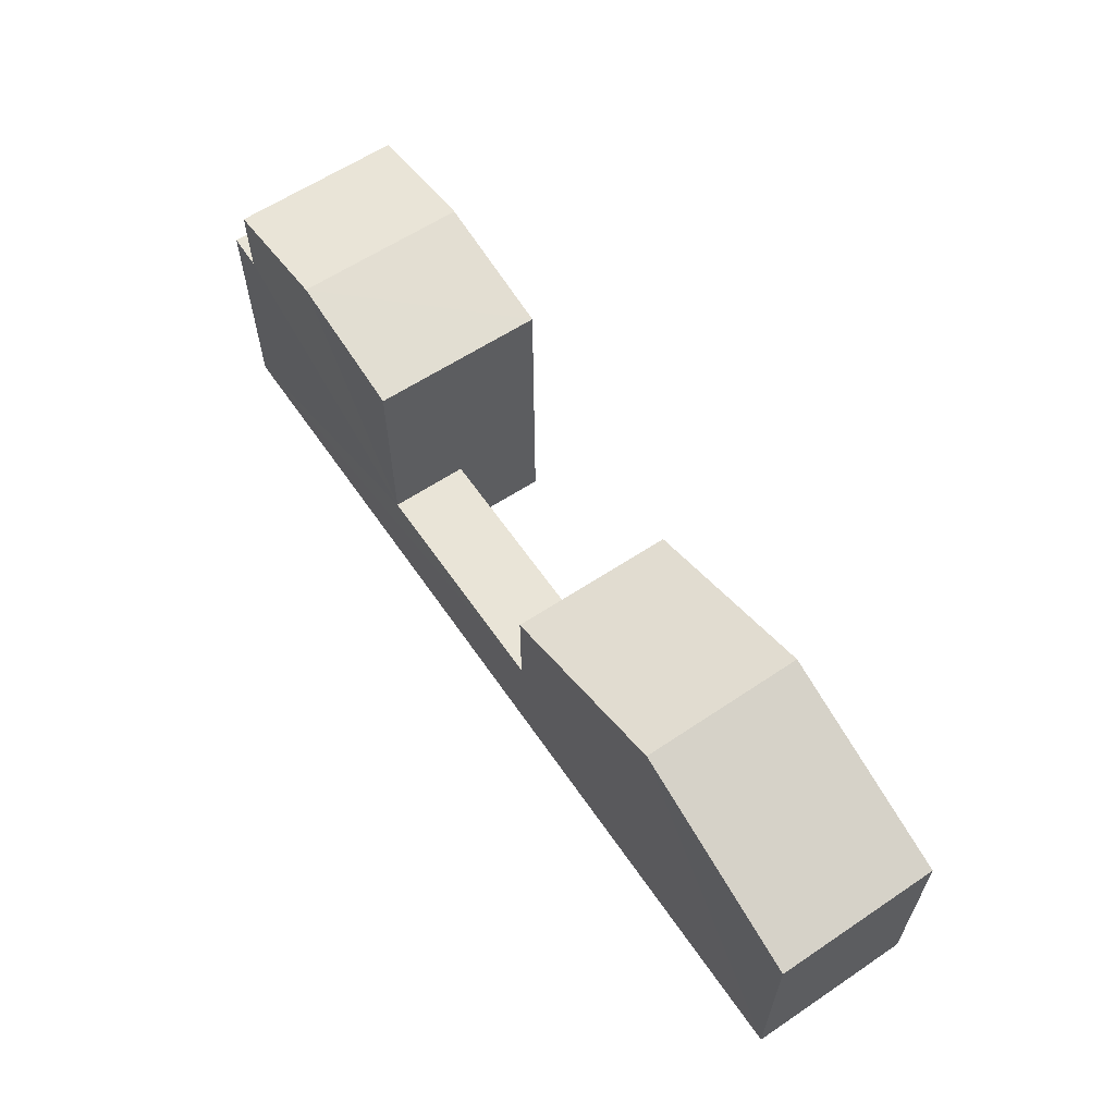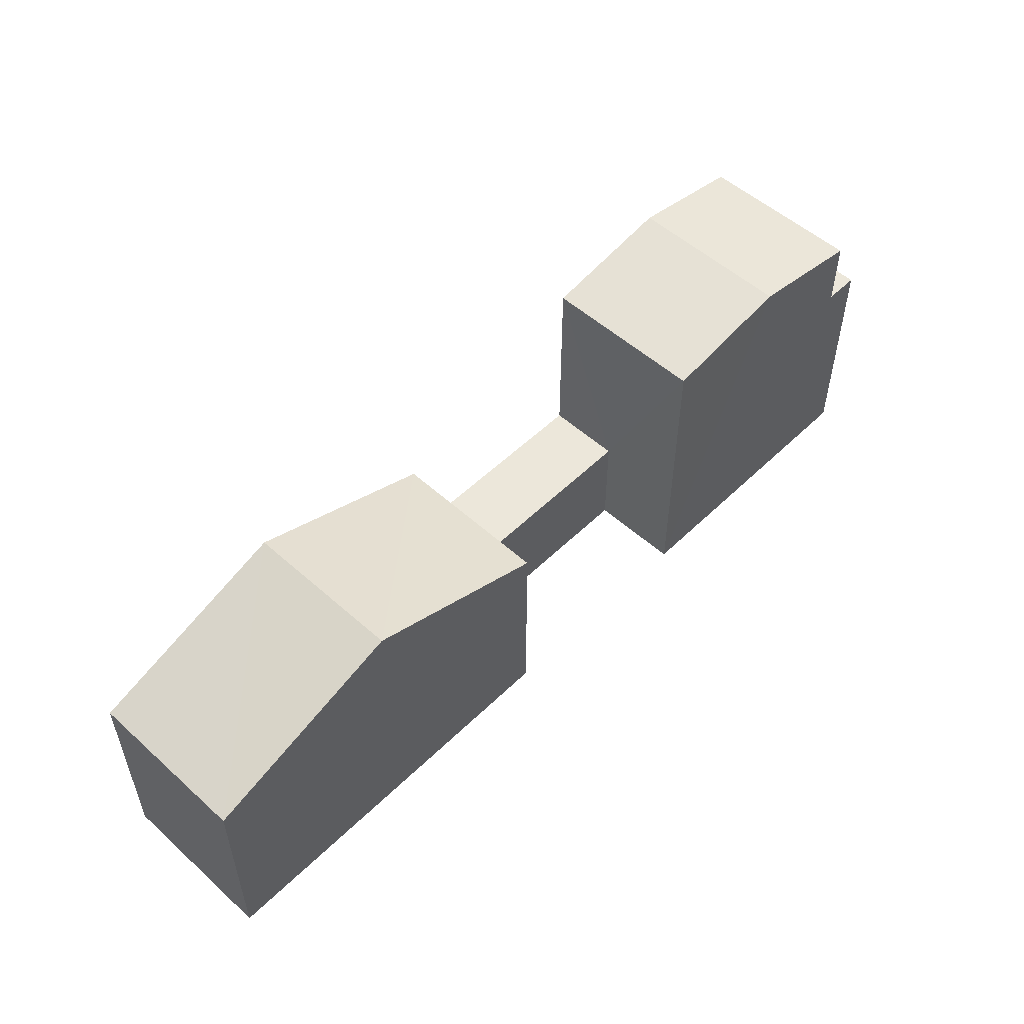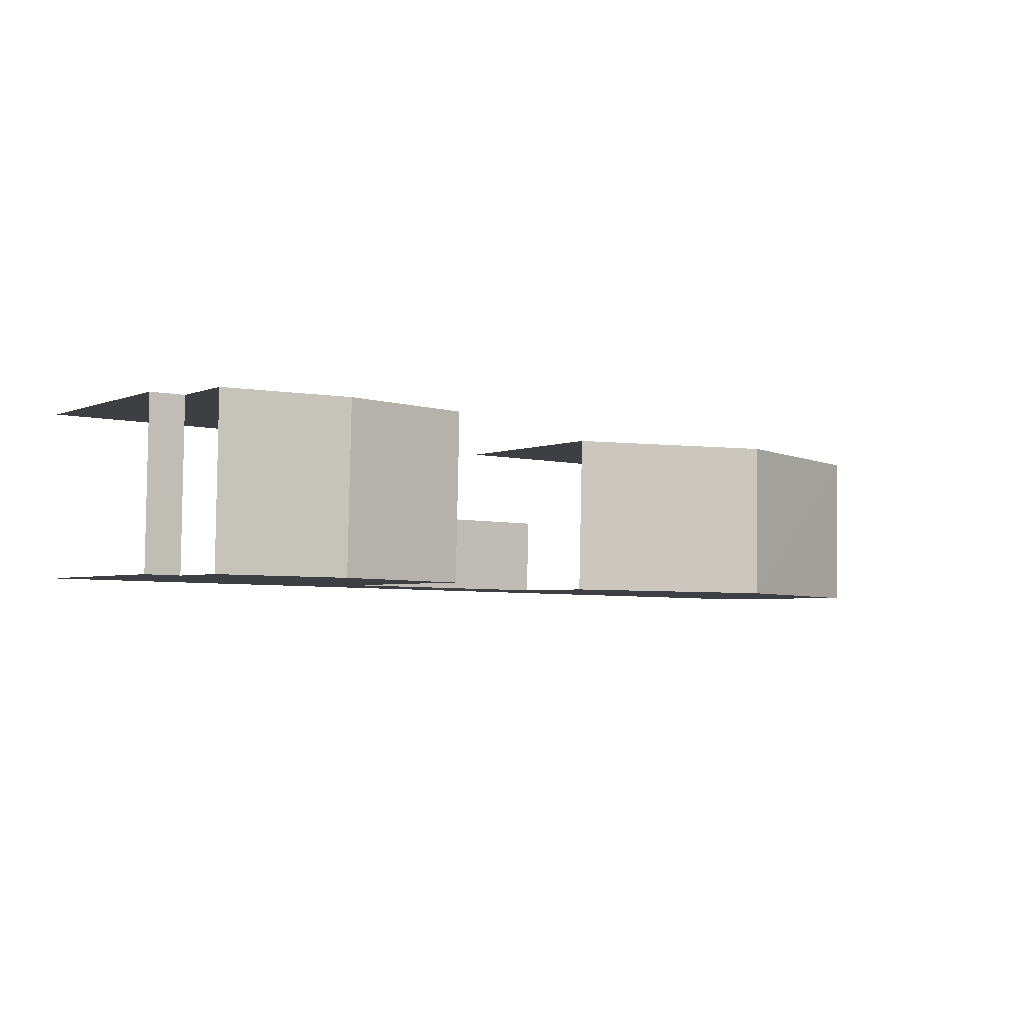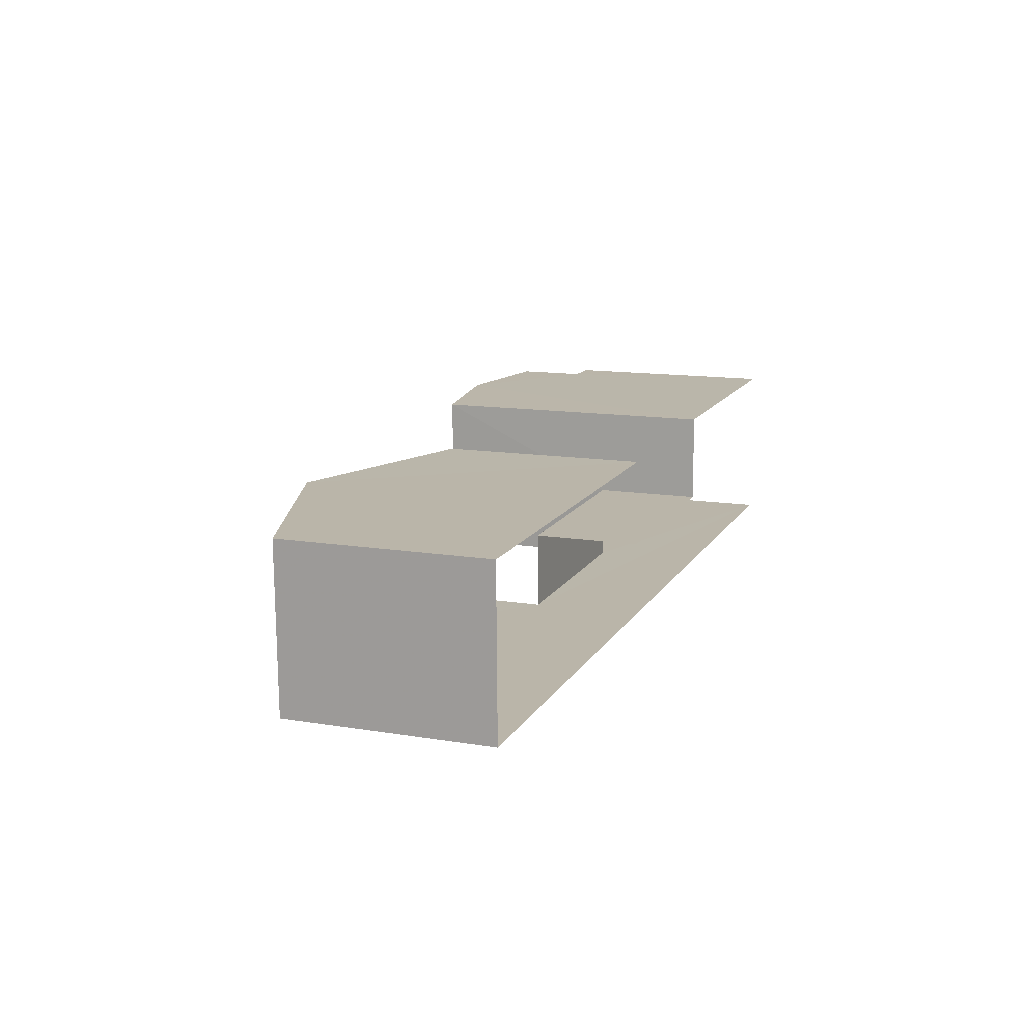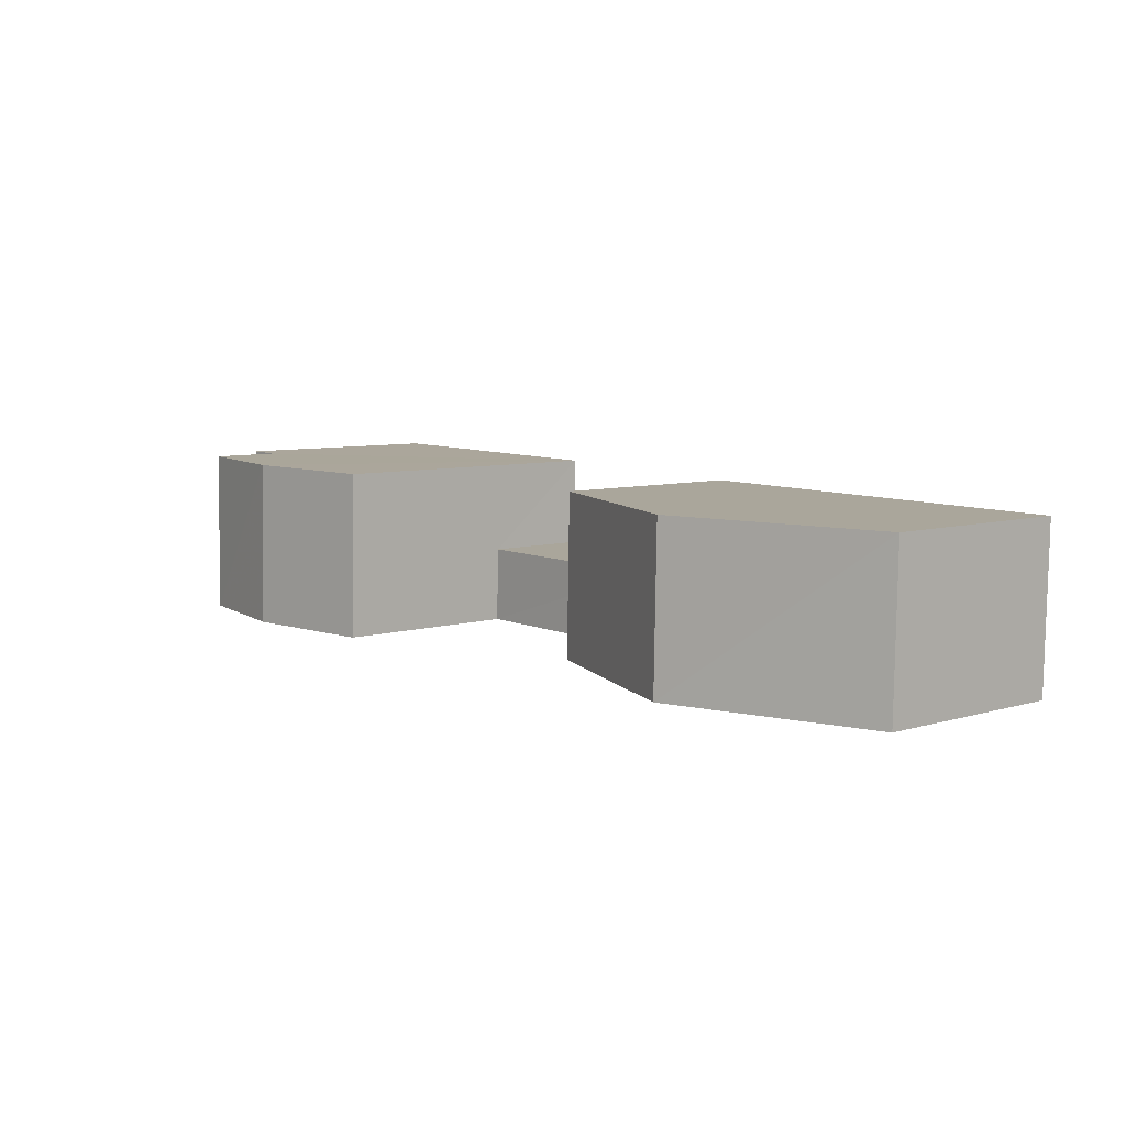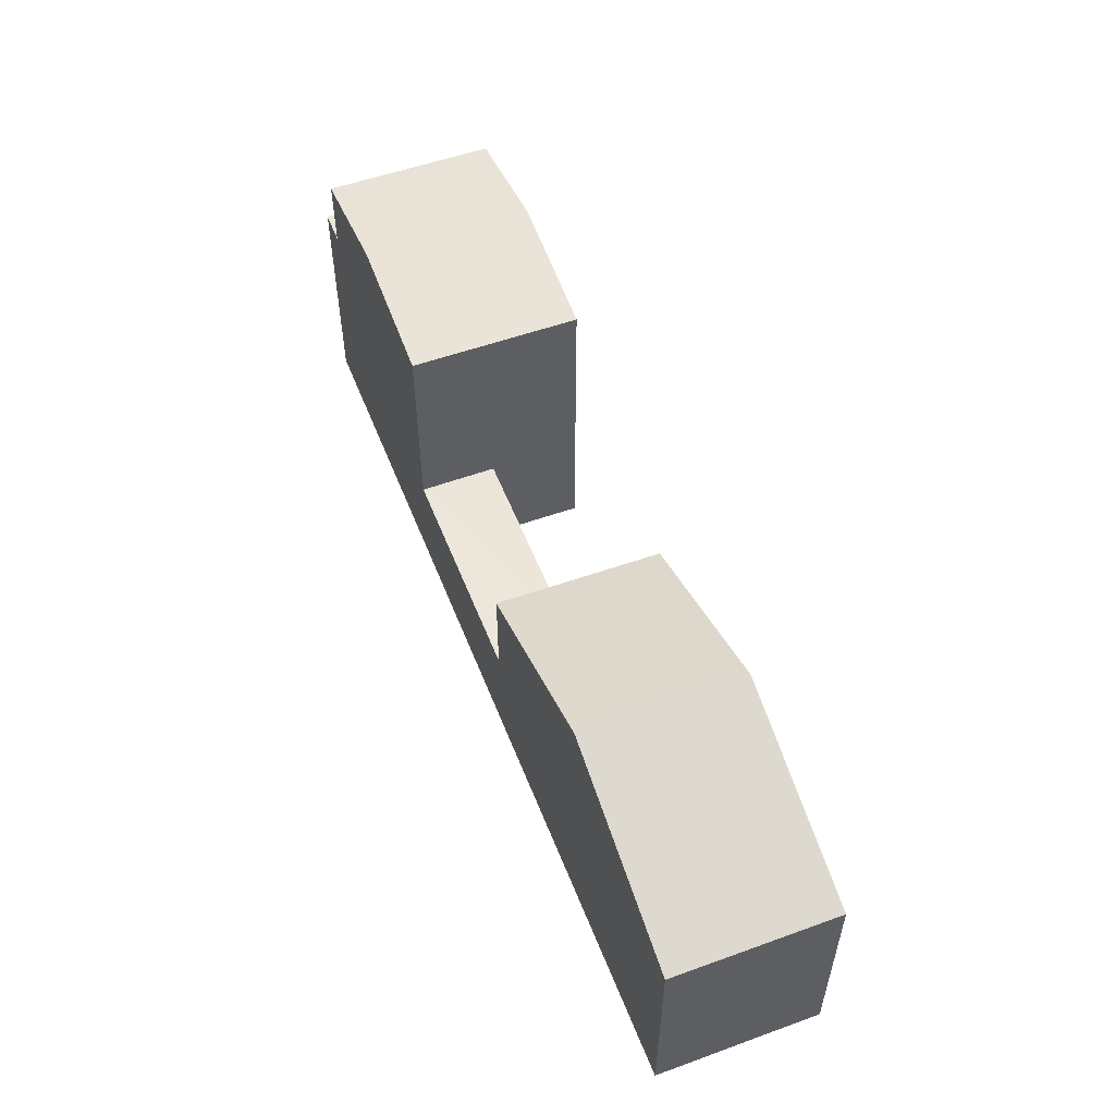
<metadata>
{"format":"obj","ext":"obj","renderer":"f3d","projection":"perspective","resolution":1024,"background":"white","views":[{"elev":61.1,"azim":54.6,"up":"+Z"},{"elev":52.8,"azim":132.8,"up":"+Z"},{"elev":-3.3,"azim":-35.7,"up":"+Y"},{"elev":12.8,"azim":110.7,"up":"+Y"},{"elev":7.0,"azim":48.9,"up":"+Y"},{"elev":53.9,"azim":67.8,"up":"+Z"}]}
</metadata>
<code>
v -3.723e+05 -1.042e+05 29.84
v -3.723e+05 -1.042e+05 29.84
v -3.723e+05 -1.042e+05 29.84
v -3.723e+05 -1.042e+05 29.84
v -3.723e+05 -1.042e+05 29.84
v -3.723e+05 -1.042e+05 29.84
v -3.723e+05 -1.042e+05 29.84
v -3.723e+05 -1.042e+05 29.84
v -3.723e+05 -1.042e+05 40.2
v -3.723e+05 -1.042e+05 39.51
v -3.723e+05 -1.042e+05 40.2
v -3.723e+05 -1.042e+05 39.51
v -3.723e+05 -1.042e+05 38.81
v -3.723e+05 -1.042e+05 36.49
v -3.723e+05 -1.042e+05 38.81
v -3.723e+05 -1.042e+05 36.49
v -3.723e+05 -1.042e+05 33.35
v -3.723e+05 -1.042e+05 33.35
v -3.723e+05 -1.042e+05 33.35
v -3.723e+05 -1.042e+05 33.35
v -3.723e+05 -1.042e+05 36.49
v -3.723e+05 -1.042e+05 36.49
v -3.723e+05 -1.042e+05 37.21
v -3.723e+05 -1.042e+05 37.21
v -3.723e+05 -1.042e+05 37.21
v -3.723e+05 -1.042e+05 37.21
v -3.723e+05 -1.042e+05 39.51
v -3.723e+05 -1.042e+05 39.51
f 1 2 3
f 2 1 4
f 5 6 7
f 8 5 7
f 6 4 7
f 7 4 1
f 25 2 4
f 25 24 2
f 26 27 28
f 26 23 27
f 8 17 22
f 22 17 21
f 8 7 17
f 21 17 20
f 9 10 11
f 9 12 10
f 13 14 15
f 13 16 14
f 17 18 19
f 20 17 19
f 15 21 13
f 15 22 21
f 23 24 25
f 23 26 24
f 11 27 9
f 11 28 27
f 27 23 9
f 9 19 12
f 13 6 16
f 20 13 21
f 25 4 23
f 20 4 6
f 20 19 4
f 23 19 9
f 20 6 13
f 4 19 23
f 14 5 15
f 5 8 15
f 8 22 15
f 14 6 5
f 14 16 6
f 10 3 11
f 28 11 26
f 26 3 2
f 26 2 24
f 11 3 26
f 17 1 18
f 17 7 1
f 1 3 18
f 3 10 18
f 18 12 19
f 18 10 12

</code>
